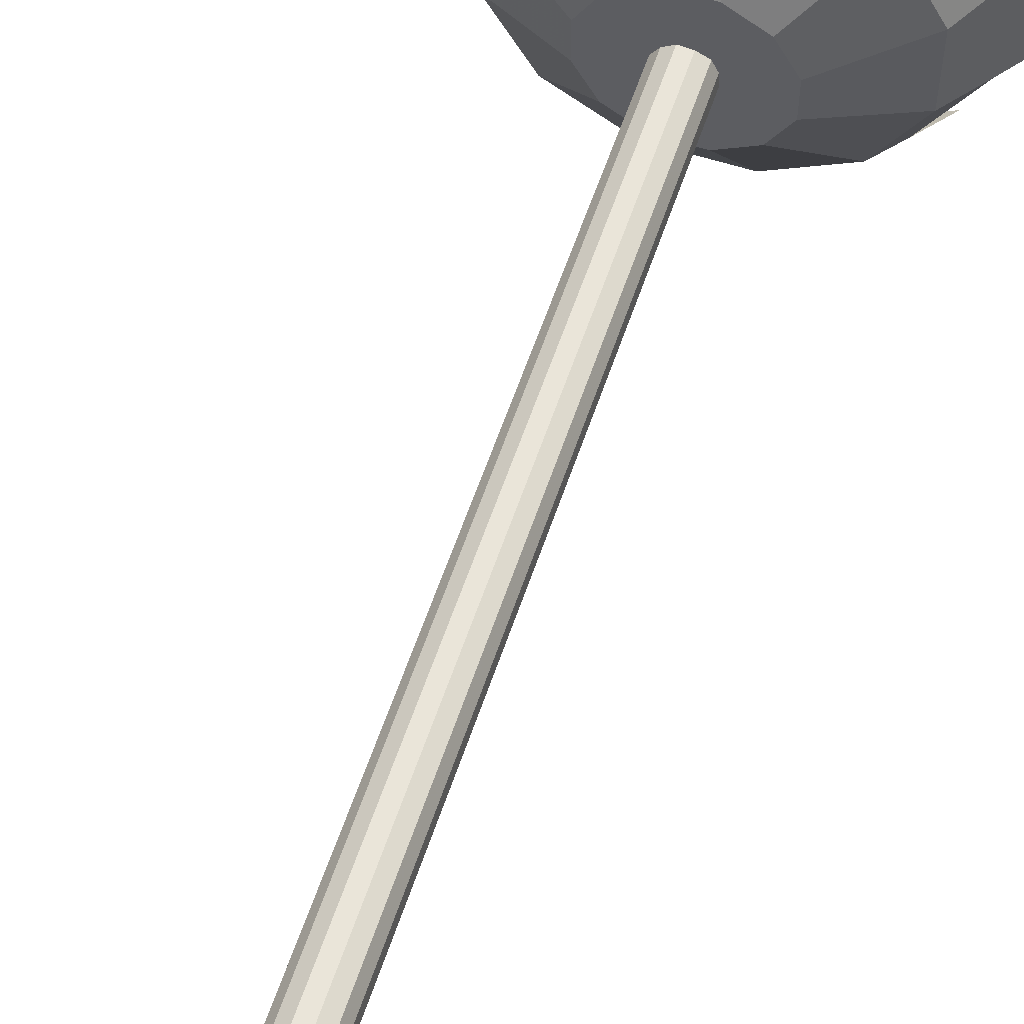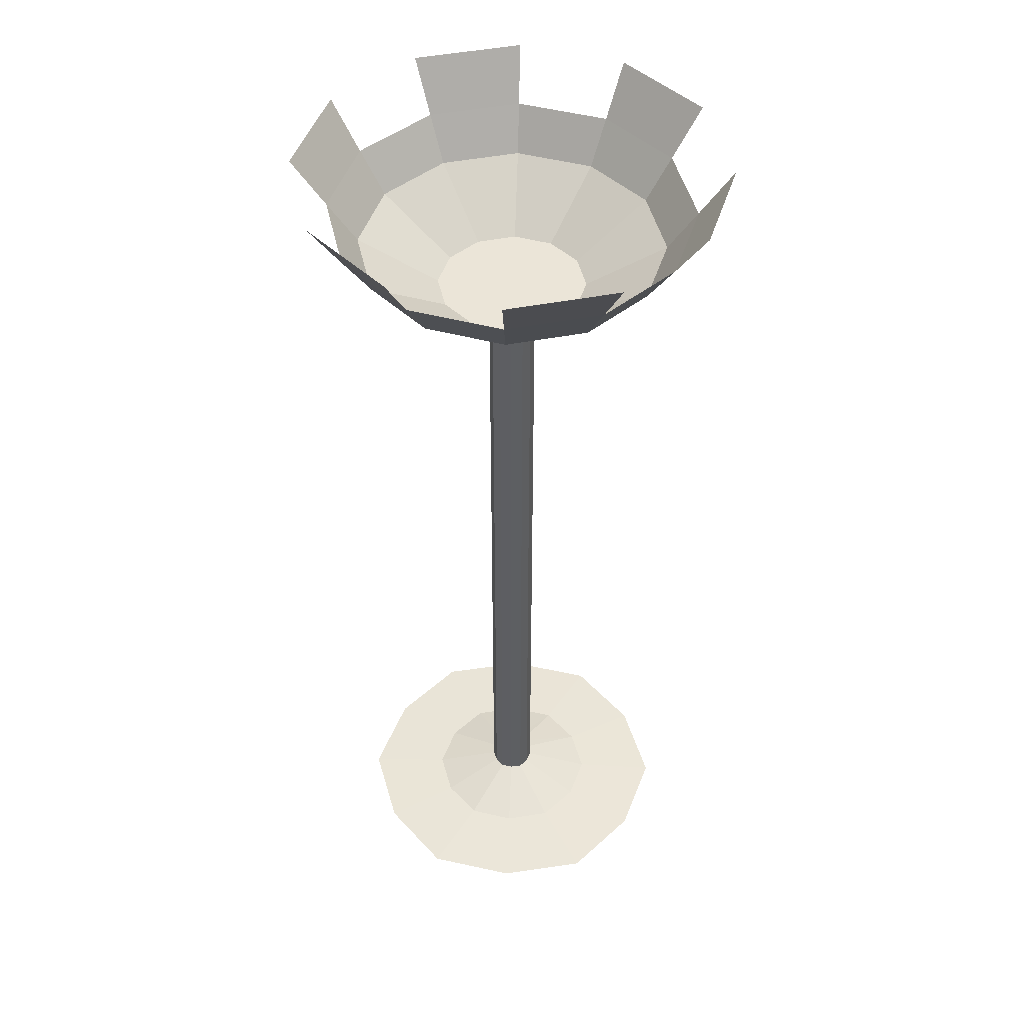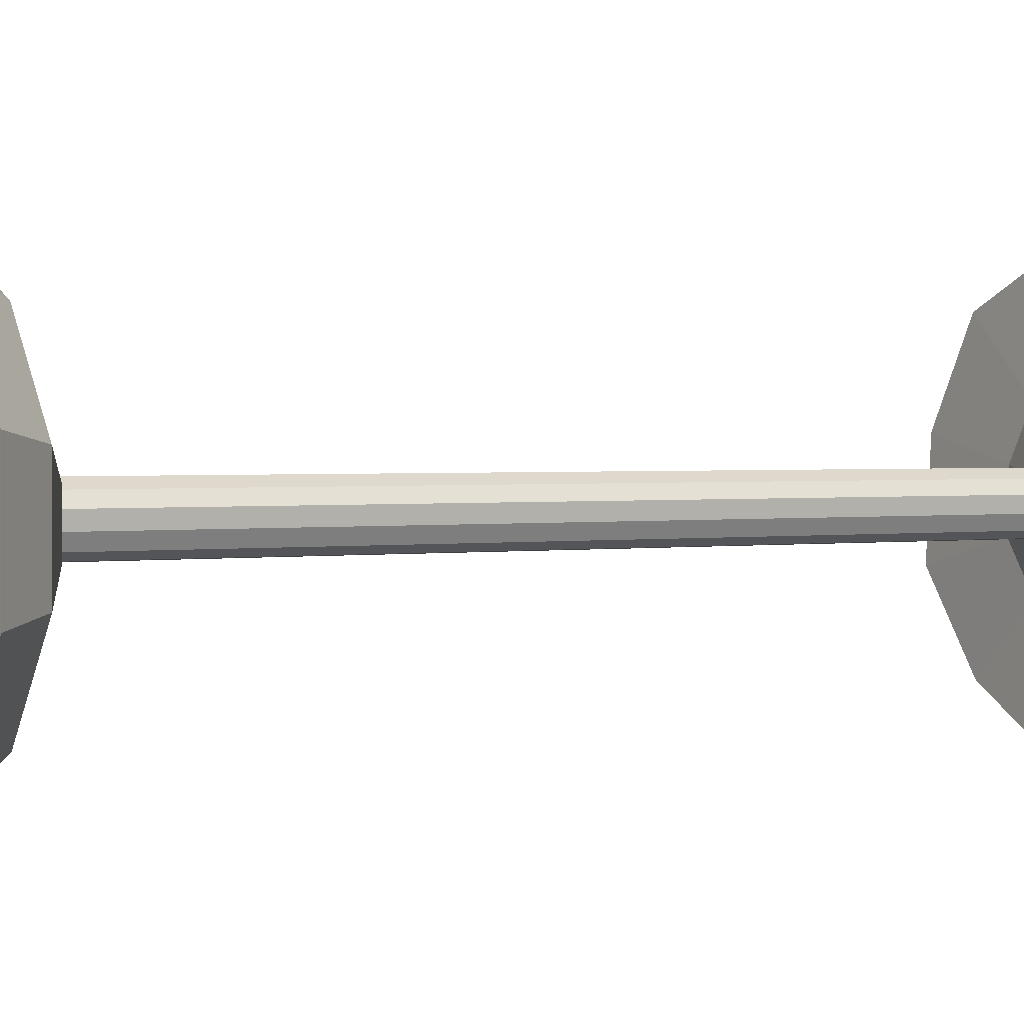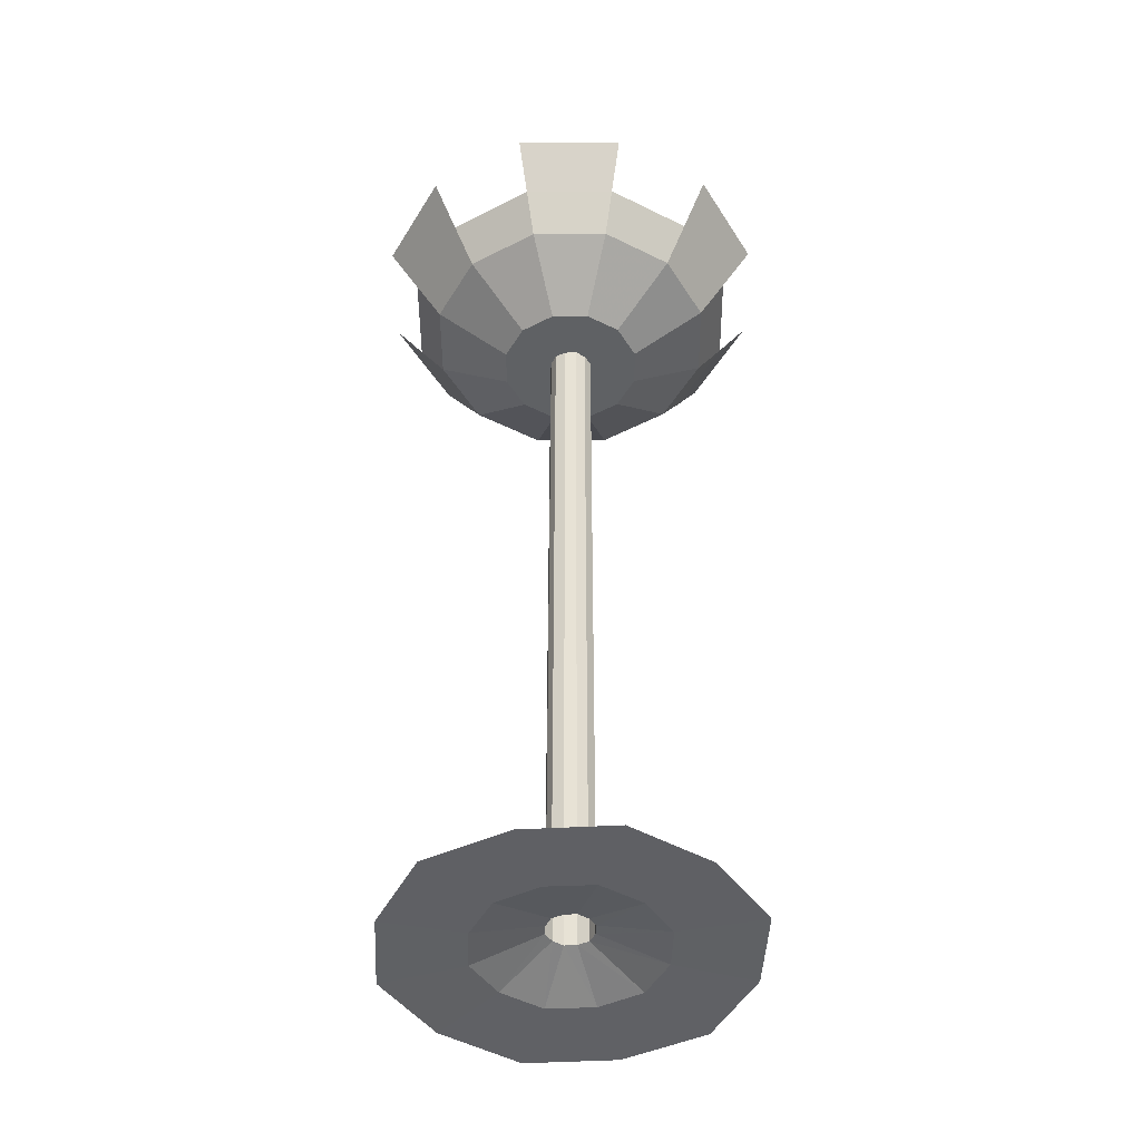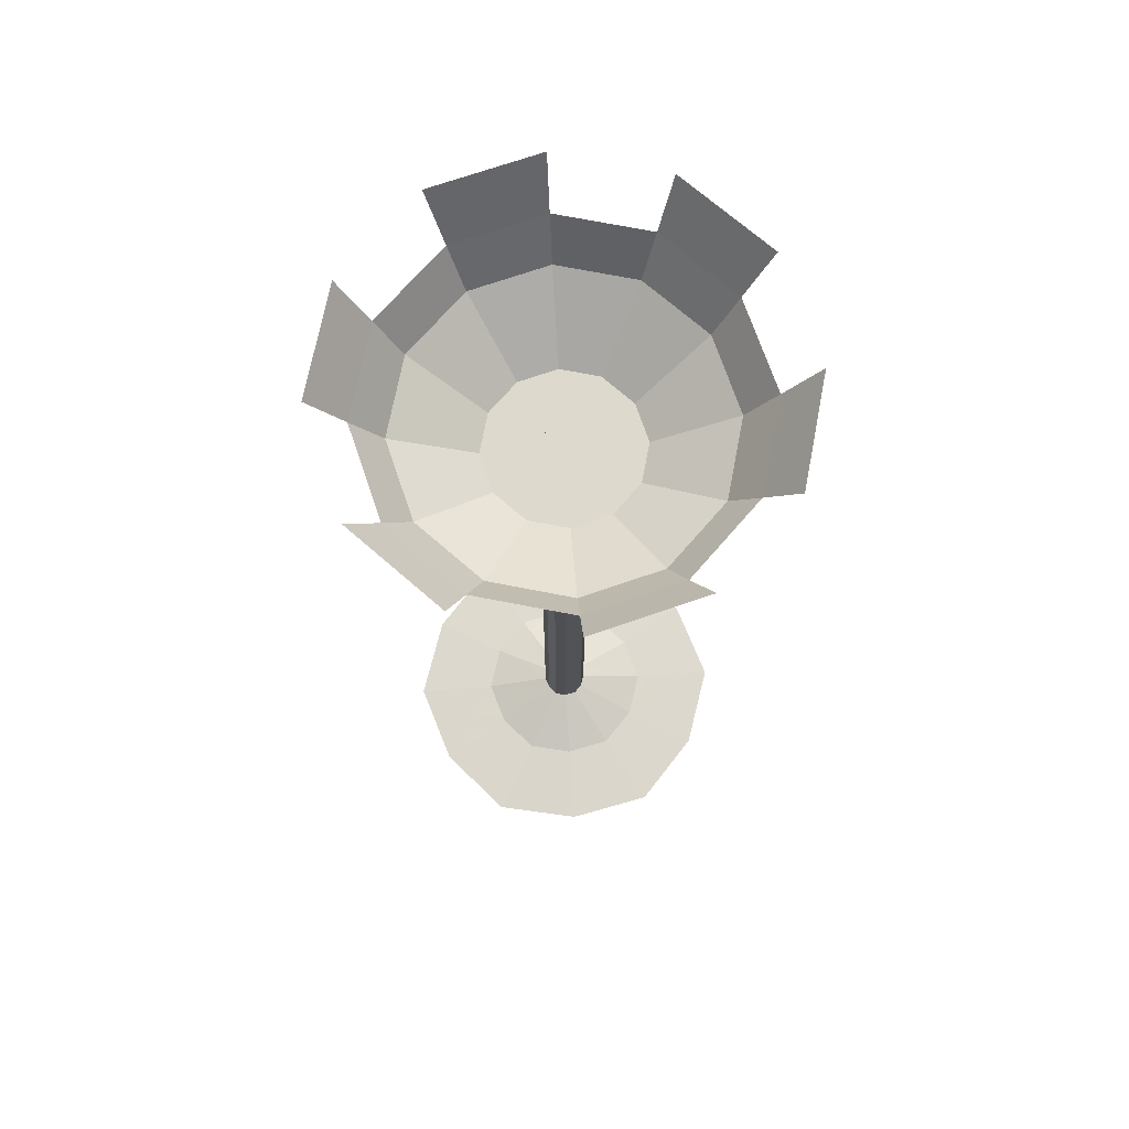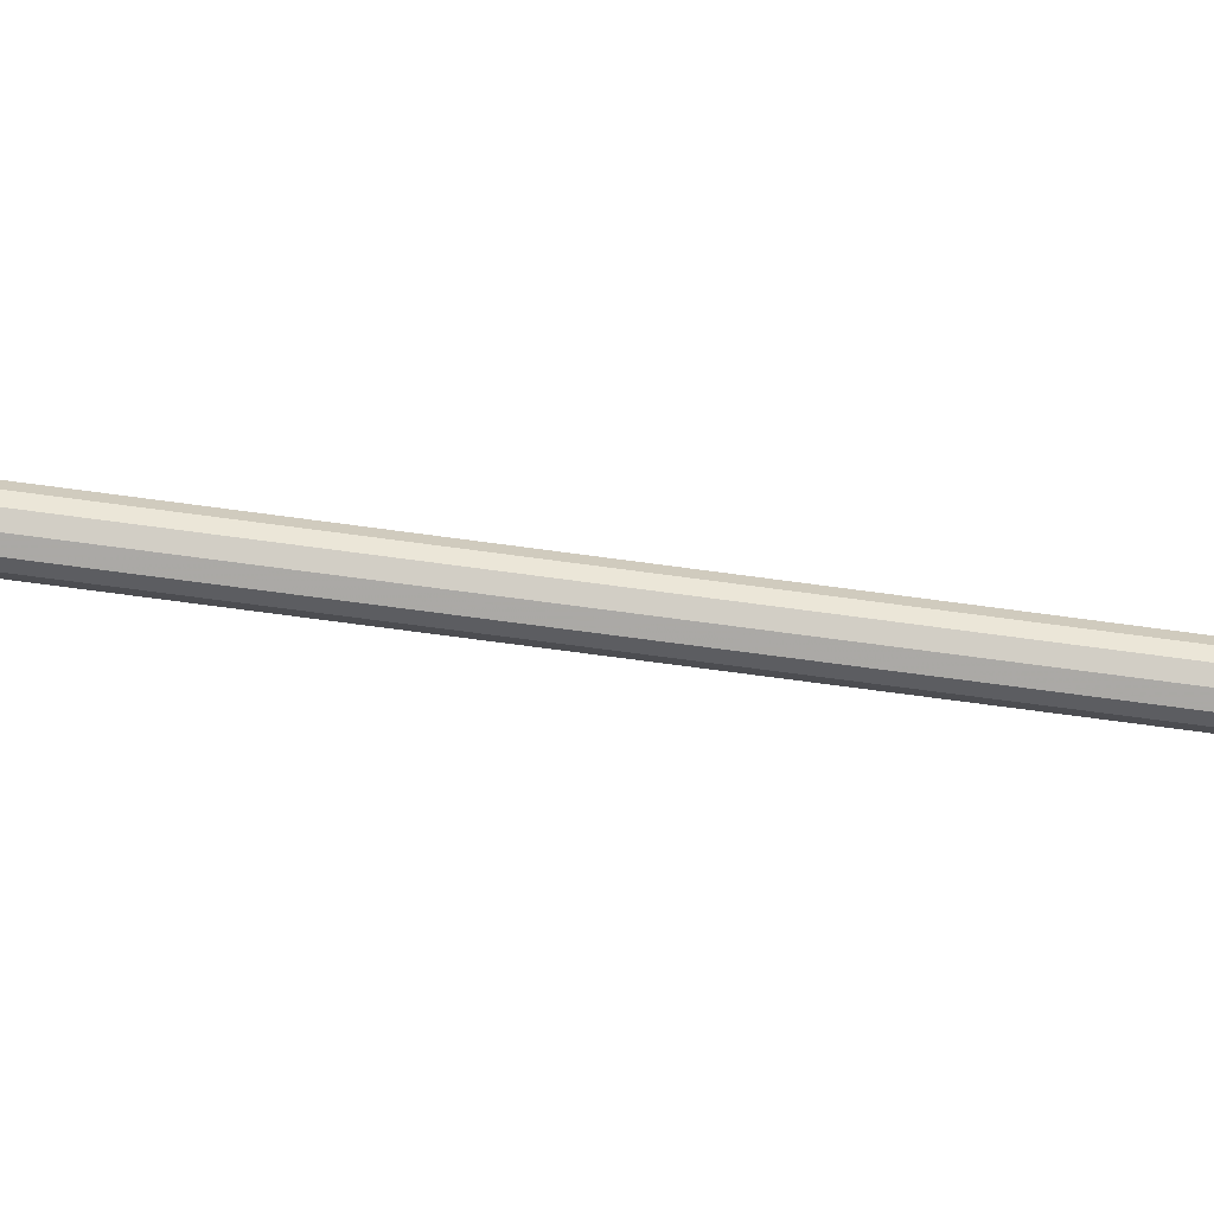
<metadata>
{"format":"obj","ext":"obj","renderer":"f3d","projection":"perspective","resolution":1024,"background":"white","views":[{"elev":58.5,"azim":18.4,"up":"+Z"},{"elev":45.7,"azim":-42.7,"up":"+Y"},{"elev":1.3,"azim":-126.5,"up":"+Z"},{"elev":-46.3,"azim":30.4,"up":"+Y"},{"elev":72.0,"azim":131.0,"up":"+Y"},{"elev":-71.3,"azim":-97.7,"up":"+Z"}]}
</metadata>
<code>
o Standing_torch.001_Circle.005
v 0.291 5.543 -1.086
v -0.291 5.543 -1.086
v -0.795 5.543 -0.795
v -1.086 5.543 -0.291
v -1.086 5.543 0.291
v -0.795 5.543 0.795
v -0.291 5.543 1.086
v 0.291 5.543 1.086
v 0.795 5.543 0.795
v 1.086 5.543 0.291
v 1.086 5.543 -0.291
v 0.795 5.543 -0.795
v 0.1202 4.979 -0.4488
v -0.1202 4.979 -0.4488
v -0.3285 4.979 -0.3285
v -0.4488 4.979 -0.1202
v -0.4488 4.979 0.1202
v -0.3285 4.979 0.3285
v -0.1202 4.979 0.4488
v 0.1202 4.979 0.4488
v 0.3285 4.979 0.3285
v 0.4488 4.979 0.1202
v 0.4488 4.979 -0.1202
v 0.3285 4.979 -0.3285
v 0.3427 5.851 -1.279
v -0.3427 5.851 -1.279
v -0.9362 5.851 -0.9362
v -1.279 5.851 -0.3427
v -1.279 5.851 0.3427
v -0.9362 5.851 0.9362
v -0.3427 5.851 1.279
v 0.3427 5.851 1.279
v 0.9362 5.851 0.9362
v 1.279 5.851 0.3427
v 1.279 5.851 -0.3427
v 0.9362 5.851 -0.9362
v 0.9181 5.282 -0.246
v 0.6721 5.282 -0.6721
v -0.6721 5.282 0.6721
v -0.246 5.282 0.918
v 0.246 5.282 -0.9181
v -0.246 5.282 -0.9181
v 0.246 5.282 0.9181
v -0.6721 5.282 -0.6721
v 0.6721 5.282 0.6721
v -0.9181 5.282 -0.246
v 0.918 5.282 0.246
v -0.9181 5.282 0.246
v -0.03588 0.1438 -0.1339
v -0.1339 0.1438 -0.03588
v -0.09803 0.1438 0.09803
v 0.03588 0.1438 0.1339
v 0.1339 0.1438 0.03588
v 0.09803 0.1438 -0.09803
v -0.2729 1e-06 -1.019
v -1.019 1e-06 -0.2729
v -0.7457 1e-06 0.7457
v 0.2729 1e-06 1.019
v 1.019 1e-06 0.2729
v 0.7457 1e-06 -0.7457
v 0.1019 0.1438 0.1019
v -1.049 1e-06 0.2811
v 0.1392 0.1438 -0.03731
v -0.2811 1e-06 1.049
v 0.03731 0.1438 -0.1392
v 0.768 1e-06 0.768
v -0.1019 0.1438 -0.1019
v 1.049 1e-06 -0.2811
v -0.1392 0.1438 0.03731
v 0.2811 1e-06 -1.049
v -0.03731 0.1438 0.1392
v -0.768 1e-06 -0.768
v -0.5353 0.01948 -0.1434
v -0.3919 0.01948 0.3919
v 0.1434 0.01948 0.5353
v 0.5353 0.01948 0.1434
v -0.1434 0.01948 -0.5353
v 0.3919 0.01948 -0.3919
v -0.5471 0.01948 0.1466
v -0.4005 0.01948 -0.4005
v 0.4005 0.01948 0.4005
v -0.1466 0.01948 0.5471
v 0.1466 0.01948 -0.5471
v 0.5471 0.01948 -0.1466
v -0.03731 4.979 0.1392
v -0.1392 4.979 0.03731
v -0.1019 4.979 -0.1019
v 0.03731 4.979 -0.1392
v 0.1392 4.979 -0.03731
v 0.1019 4.979 0.1019
v 0.09803 4.979 -0.09803
v 0.1339 4.979 0.03588
v 0.03588 4.979 0.1339
v -0.09803 4.979 0.09803
v -0.1339 4.979 -0.03588
v -0.03588 4.979 -0.1339
f 64 82 74 57
f 57 74 79 62
f 62 79 73 56
f 56 73 80 72
f 72 80 77 55
f 55 77 83 70
f 70 83 78 60
f 60 78 84 68
f 68 84 76 59
f 59 76 81 66
f 66 81 75 58
f 58 75 82 64
f 74 82 71 51
f 82 75 52 71
f 75 81 61 52
f 81 76 53 61
f 76 84 63 53
f 84 78 54 63
f 78 83 65 54
f 83 77 49 65
f 77 80 67 49
f 80 73 50 67
f 73 79 69 50
f 79 74 51 69
f 17 18 39 48
f 18 19 40 39
f 19 20 43 40
f 20 21 45 43
f 21 22 47 45
f 22 23 37 47
f 23 24 38 37
f 24 13 41 38
f 13 14 42 41
f 14 15 44 42
f 15 16 46 44
f 16 17 48 46
f 46 48 5 4
f 48 39 6 5
f 39 40 7 6
f 40 43 8 7
f 43 45 9 8
f 45 47 10 9
f 47 37 11 10
f 37 38 12 11
f 1 12 38 41
f 2 1 41 42
f 42 44 3 2
f 44 46 4 3
f 7 31 30 6
f 5 29 28 4
f 3 27 26 2
f 1 25 36 12
f 11 35 34 10
f 9 33 32 8
f 52 61 90 93
f 96 88 65 49
f 93 85 71 52
f 54 65 88 91
f 94 86 69 51
f 51 71 85 94
f 91 89 63 54
f 50 69 86 95
f 53 63 89 92
f 95 87 67 50
f 92 90 61 53
f 49 67 87 96
f 13 15 14
f 13 24 15
f 24 16 15
f 24 23 16
f 23 17 16
f 23 22 17
f 22 18 17
f 22 21 18
f 21 19 18
f 21 20 19

</code>
